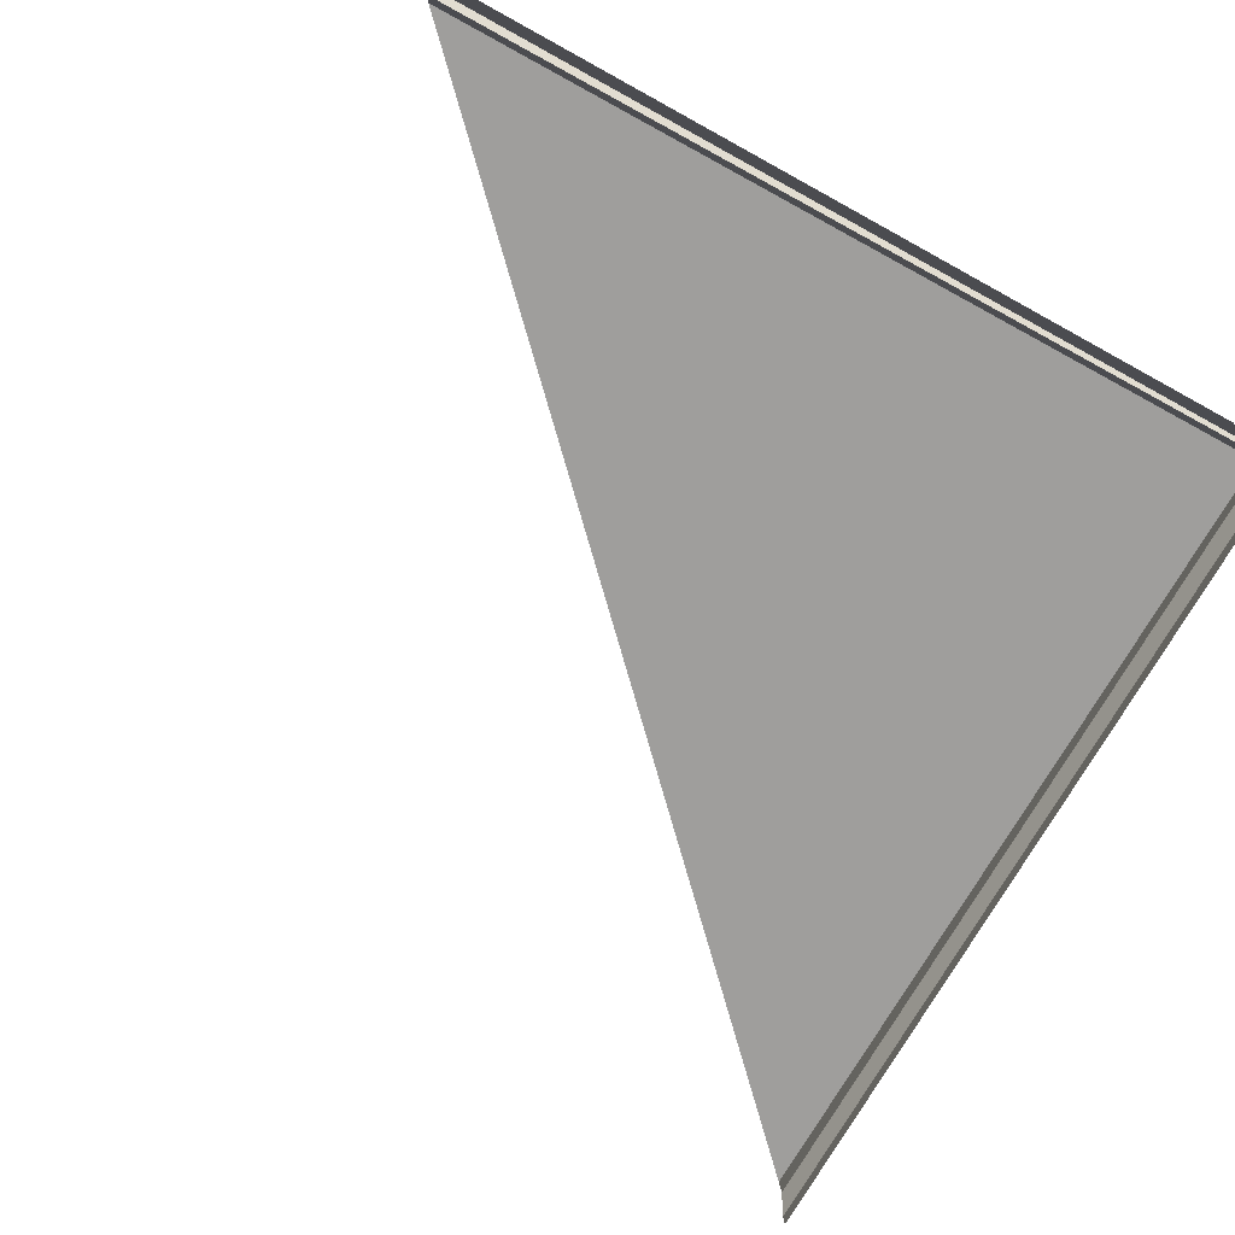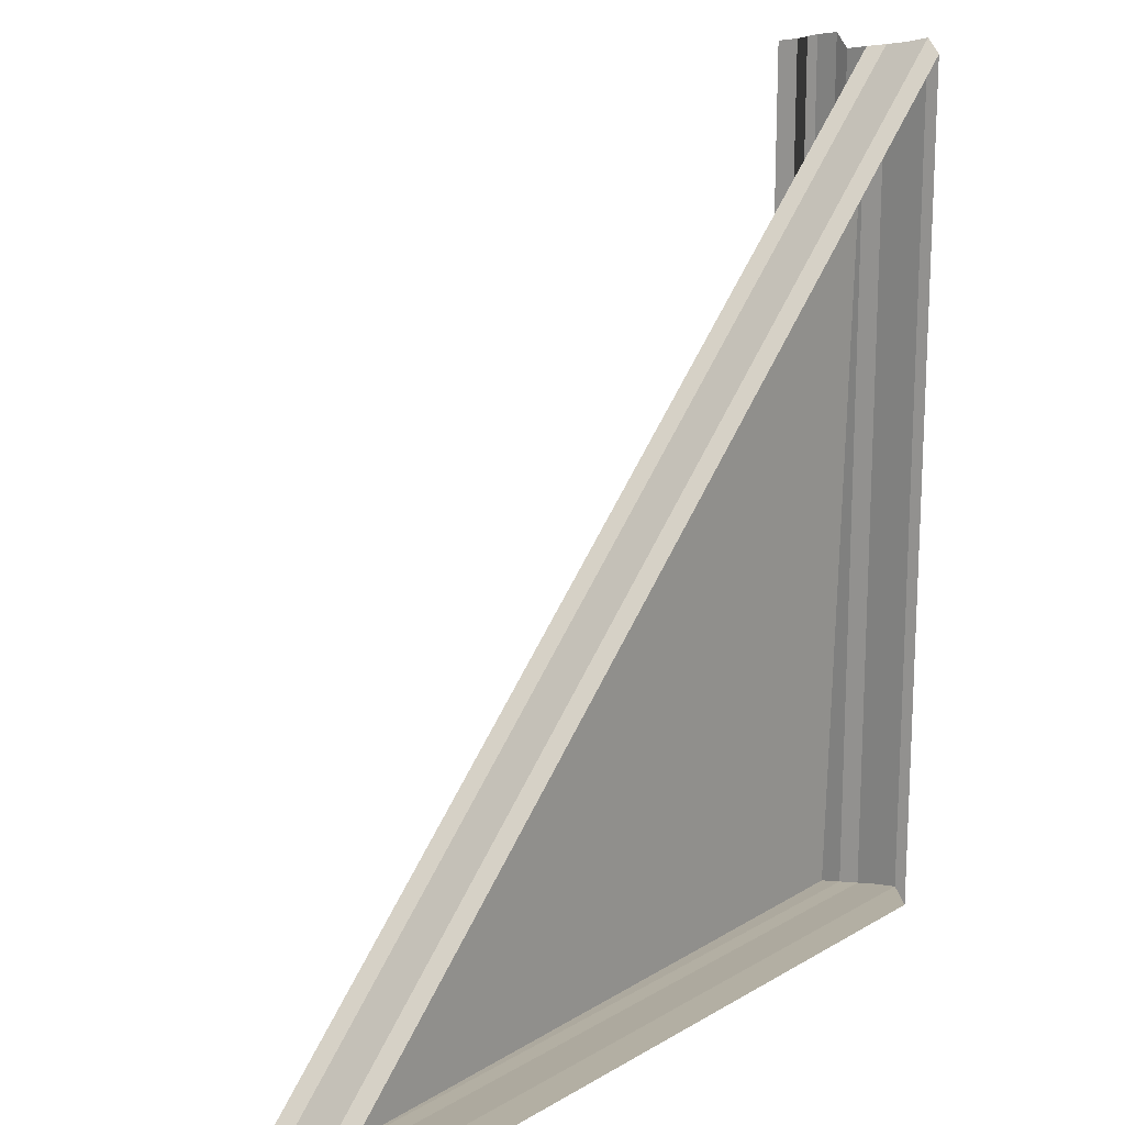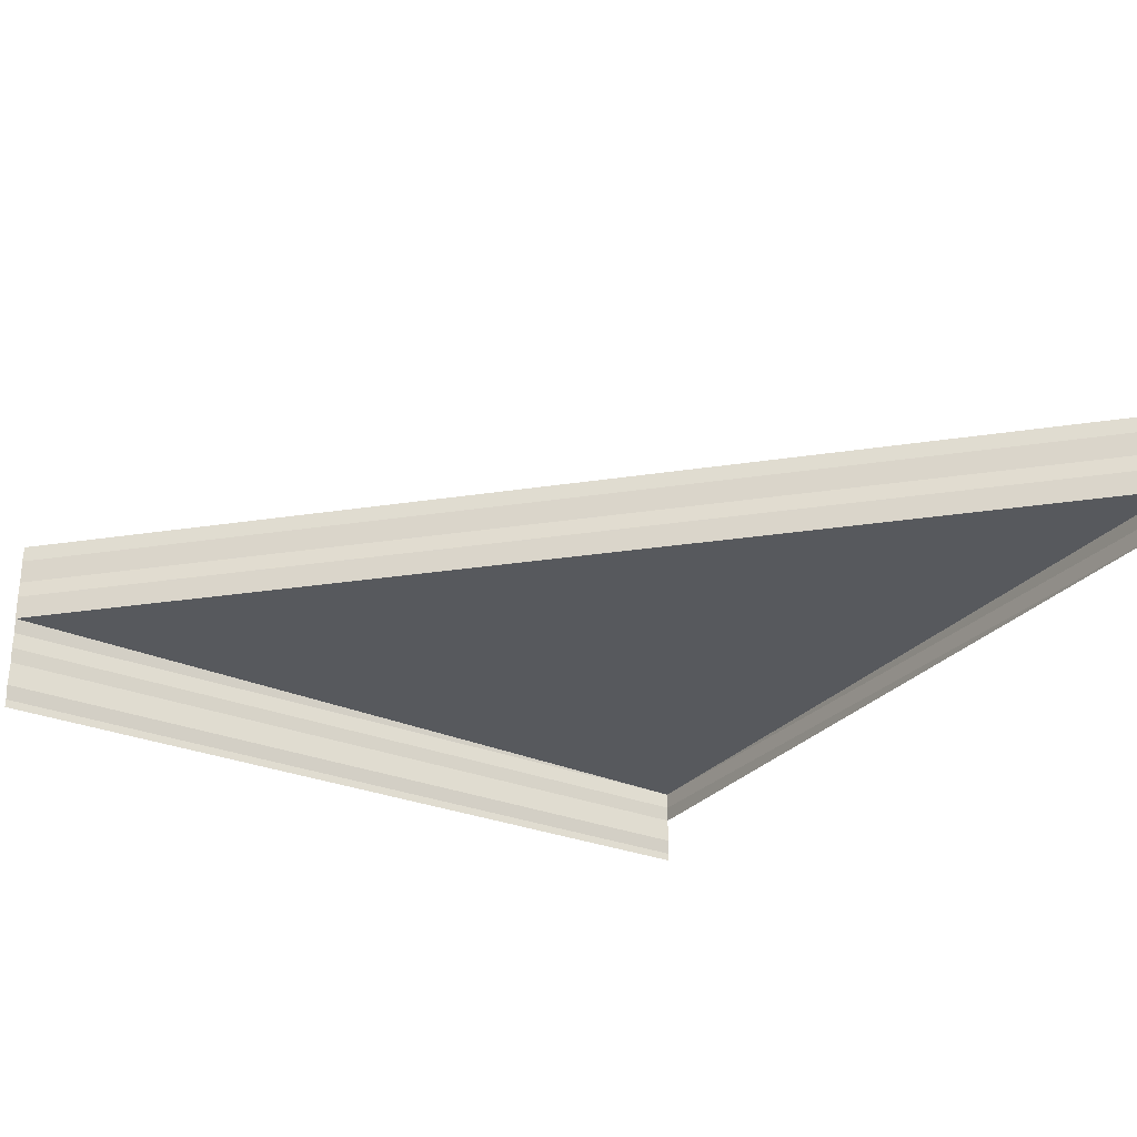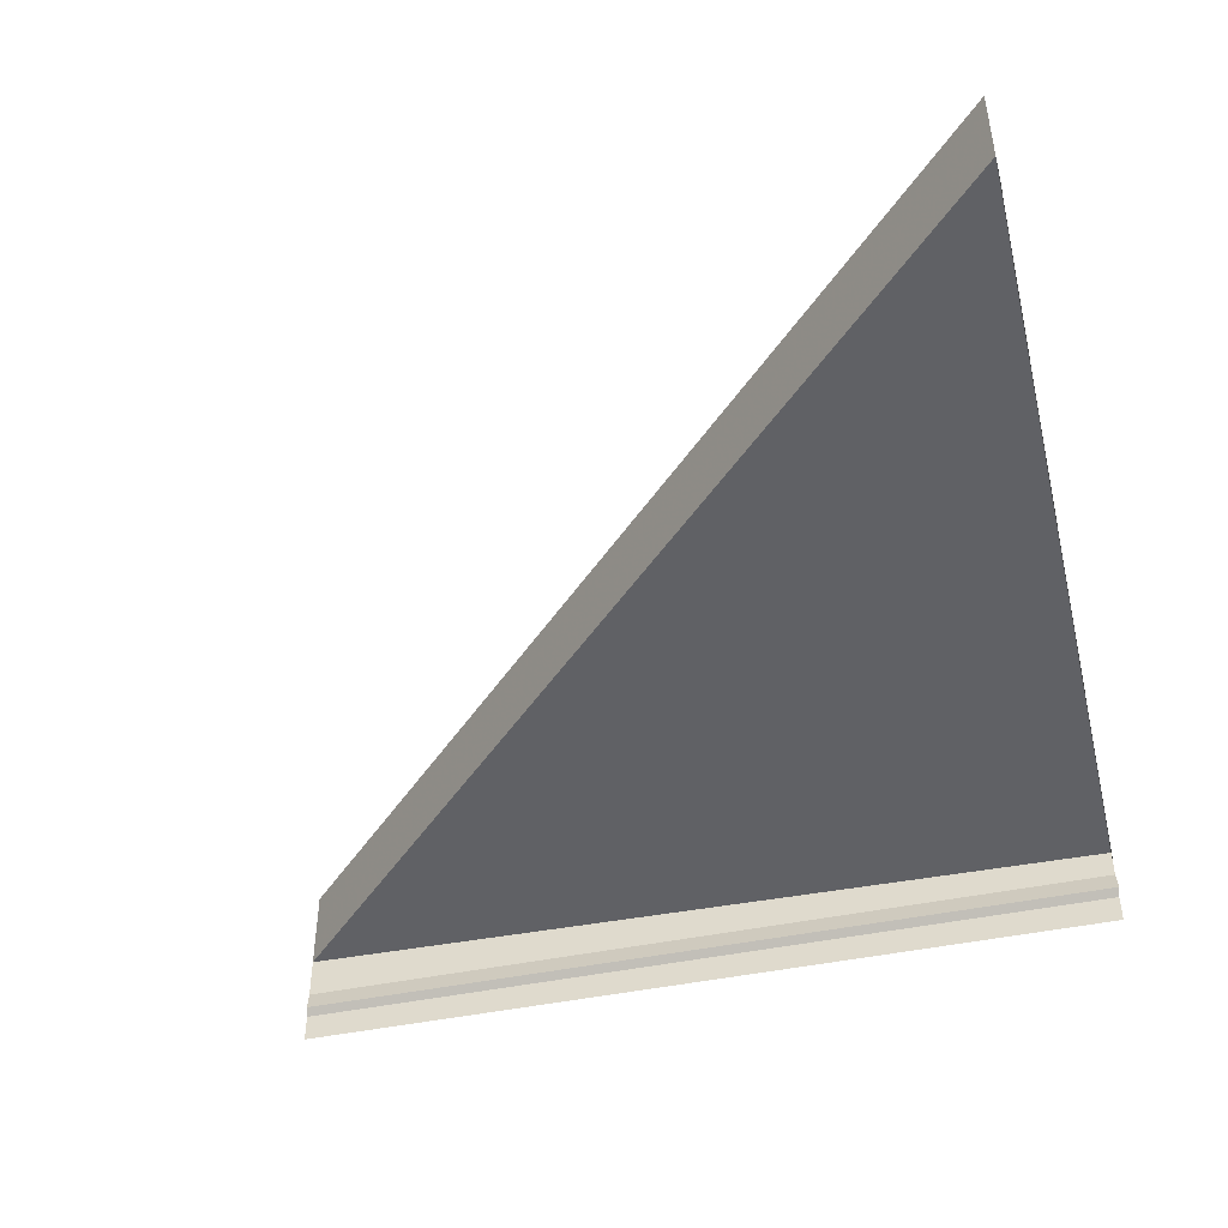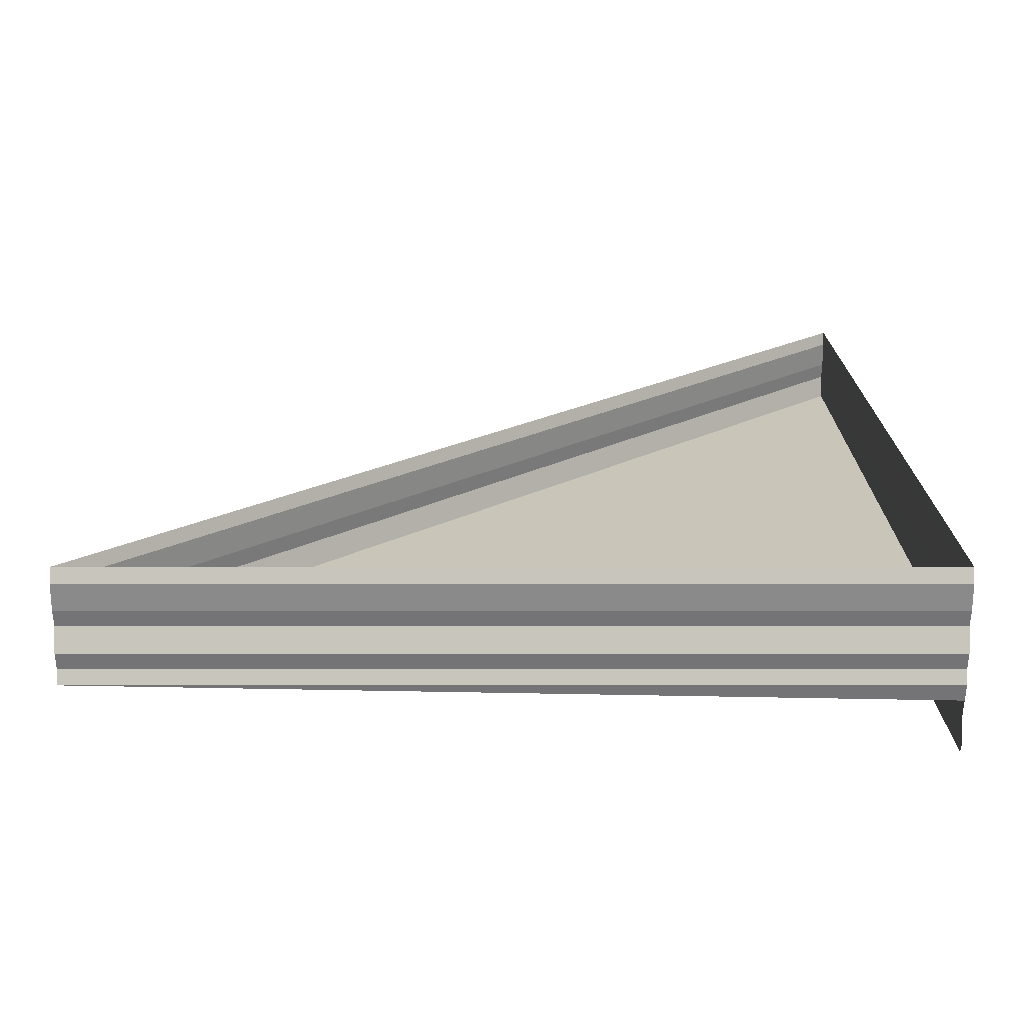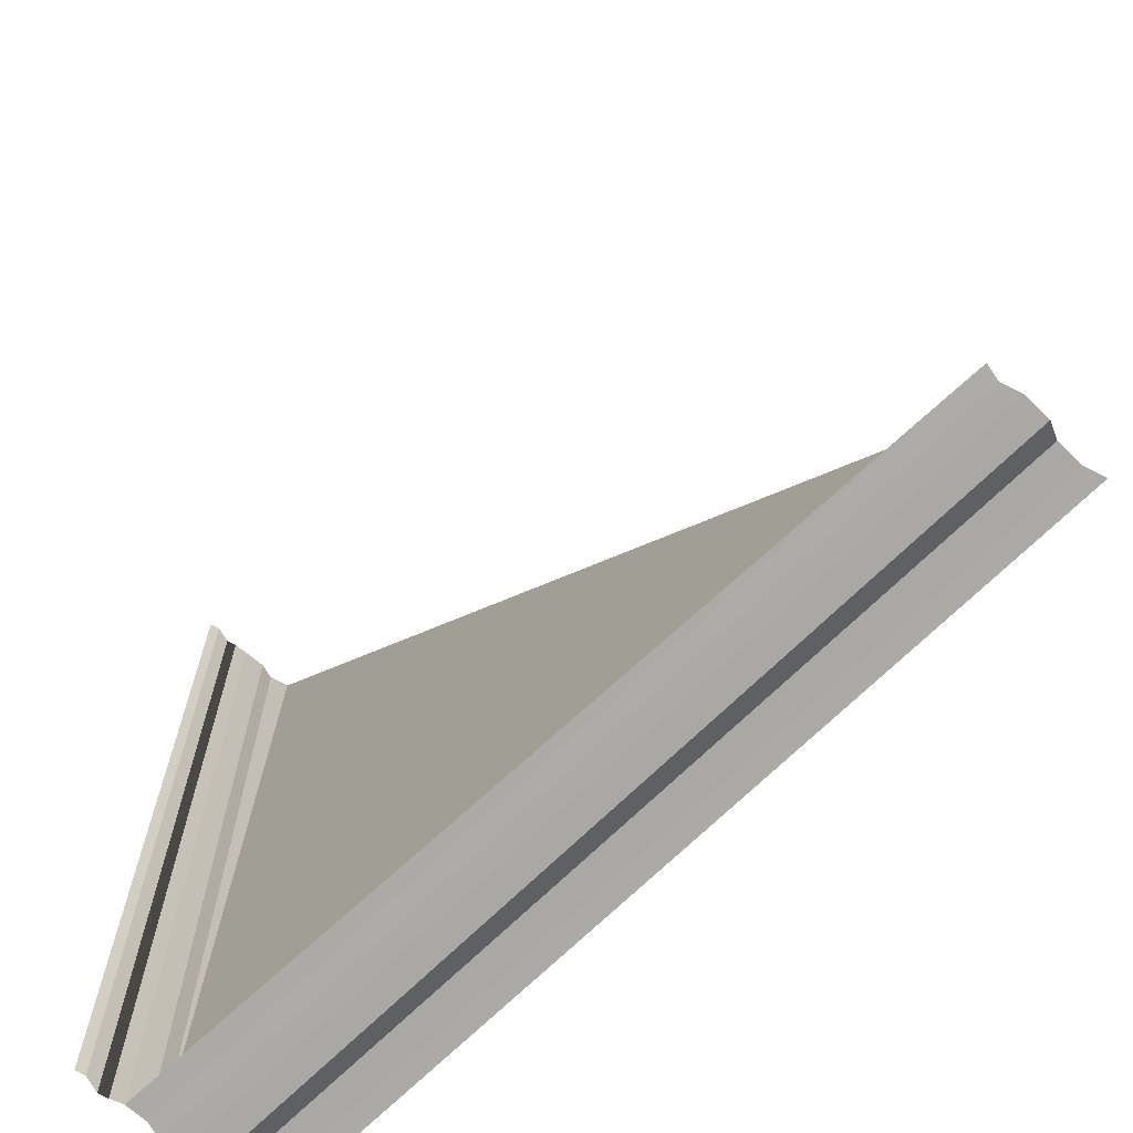
<metadata>
{"format":"obj","ext":"obj","renderer":"f3d","projection":"perspective","resolution":1024,"background":"white","views":[{"elev":-71.0,"azim":-29.1,"up":"+Z"},{"elev":17.2,"azim":-50.1,"up":"+Y"},{"elev":-27.7,"azim":-122.1,"up":"+Z"},{"elev":-46.6,"azim":-76.6,"up":"+Z"},{"elev":19.4,"azim":-0.2,"up":"+Z"},{"elev":-68.0,"azim":-135.1,"up":"+Y"}]}
</metadata>
<code>
o 1289
v 2228 1873 14.07
v 2228 1873 14.07
v 2228 1873 14.07
v 2228 1873 14.07
v 2228 1873 14.07
v 2228 1873 14.07
v 2228 1873 14.07
v 2228 1873 14.07
v 2228 1873 14.07
v 2228 1873 14.07
v 2228 1873 14.07
v 2228 1873 14.07
v 2228 1873 14.07
v 2228 1873 14.07
v 2228 1873 14.07
v 2228 1873 14.07
v 2228 1873 14.07
v 2228 1873 14.07
v 2228 1873 14.07
v 2228 1873 14.07
v 2228 1873 14.07
v 2228 1873 14.07
v 2228 1873 14.07
v 2228 1873 14.07
v 2228 1873 14.07
v 2228 1873 14.07
v 2228 1873 14.07
v 2228 1873 14.07
v 2228 1873 14.07
v 2228 1873 14.07
v 2228 1873 14.07
v 2228 1873 14.07
v 2228 1873 14.07
v 2228 1873 14.07
v 2228 1873 14.07
v 2228 1873 14.07
v 2228 1873 14.07
v 2228 1873 14.07
v 2228 1873 14.07
v 2228 1873 14.07
v 2228 1873 14.07
v 2228 1873 14.07
v 2228 1873 14.07
v 2228 1873 14.07
v 2228 1873 14.07
v 2228 1873 14.07
v 2228 1873 14.07
v 2228 1873 14.07
v 2228 1873 14.07
v 2228 1873 14.07
v 2228 1873 14.07
v 2228 1873 14.07
v 2228 1873 14.07
v 2228 1873 14.07
v 2228 1873 14.07
v 2228 1873 14.07
v 2228 1873 14.07
v 2228 1873 14.07
v 2228 1873 14.07
v 2228 1873 14.07
v 2228 1873 14.07
v 2228 1873 14.07
v 2228 1873 14.07
v 2228 1873 14.07
v 2228 1873 14.07
v 2228 1873 14.07
v 2228 1873 14.07
v 2228 1873 14.07
v 2228 1873 14.07
v 2228 1873 14.07
v 2228 1873 14.07
v 2228 1873 14.07
v 2228 1873 14.07
v 2228 1873 14.07
v 2228 1873 14.07
v 2228 1873 14.07
v 2228 1873 14.07
v 2228 1873 14.07
v 2228 1873 14.07
v 2228 1873 14.07
v 2228 1873 14.07
v 2228 1873 14.07
v 2228 1873 14.07
v 2228 1873 14.07
v 2228 1873 14.07
v 2228 1873 14.07
v 2228 1873 14.07
v 2228 1873 14.07
v 2228 1873 14.07
v 2228 1873 14.07
v 2228 1873 14.07
v 2228 1873 14.07
v 2228 1873 14.07
v 2228 1873 14.07
v 2228 1873 14.07
v 2228 1873 14.07
v 2228 1873 14.07
v 2228 1873 14.07
v 2228 1873 14.07
v 2228 1873 14.07
v 2228 1873 14.07
v 2228 1873 14.07
v 2228 1873 14.07
v 2228 1873 14.07
v 2228 1873 14.07
v 2228 1873 14.07
v 2228 1873 14.07
v 2228 1873 14.07
v 2228 1873 14.07
v 2228 1873 14.07
v 2228 1873 14.07
v 2228 1873 14.07
v 2228 1873 14.07
v 2228 1873 14.07
v 2228 1873 14.07
f 1 2 3
f 3 4 5
f 4 6 7
f 5 8 9
f 8 7 10
f 9 11 12
f 11 10 13
f 12 14 15
f 14 13 16
f 15 17 18
f 19 16 18
f 20 21 17
f 22 23 19
f 24 25 18
f 26 27 22
f 23 28 29
f 27 30 28
f 31 29 32
f 33 34 30
f 35 33 26
f 36 37 35
f 38 39 31
f 39 40 21
f 41 42 38
f 42 43 40
f 44 45 43
f 46 44 41
f 47 48 46
f 49 50 51
f 52 50 18
f 49 25 53
f 52 54 55
f 56 54 57
f 55 58 59
f 57 58 59
f 49 60 61
f 49 62 61
f 61 63 64
f 61 65 66
f 67 68 69
f 69 70 71
f 72 73 71
f 74 75 71
f 74 76 77
f 77 78 79
f 80 81 82
f 82 83 84
f 85 86 87
f 87 88 89
f 90 91 92
f 92 93 94
f 95 96 97
f 97 98 99
f 100 101 102
f 103 101 102
f 104 105 102
f 106 101 107
f 100 108 109
f 109 110 111
f 106 112 113
f 113 114 115

</code>
